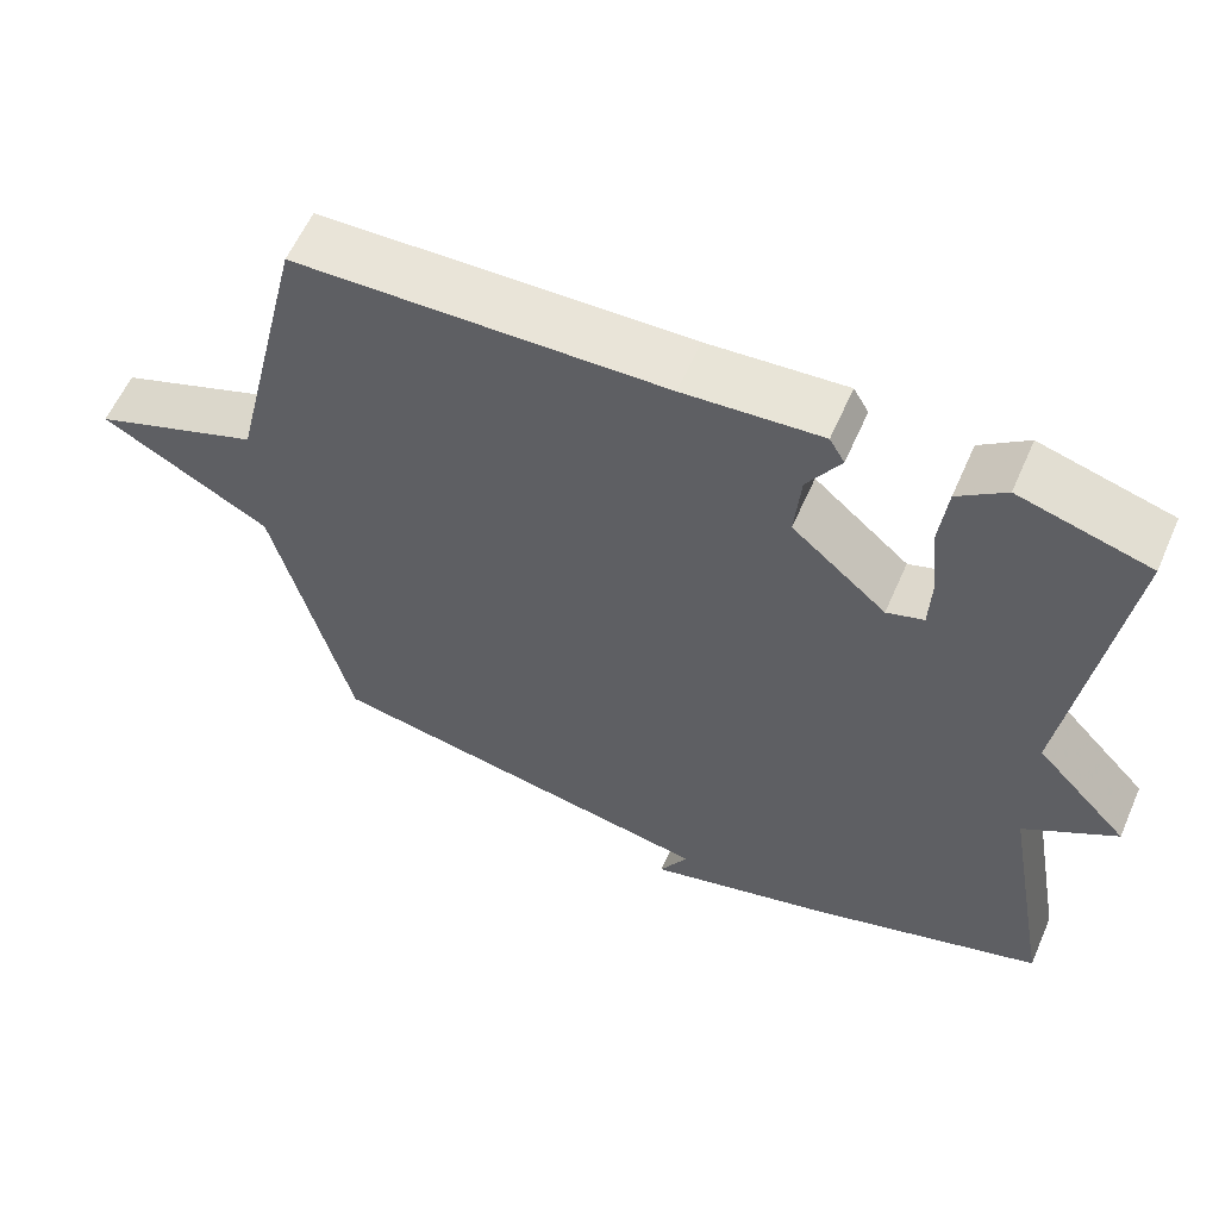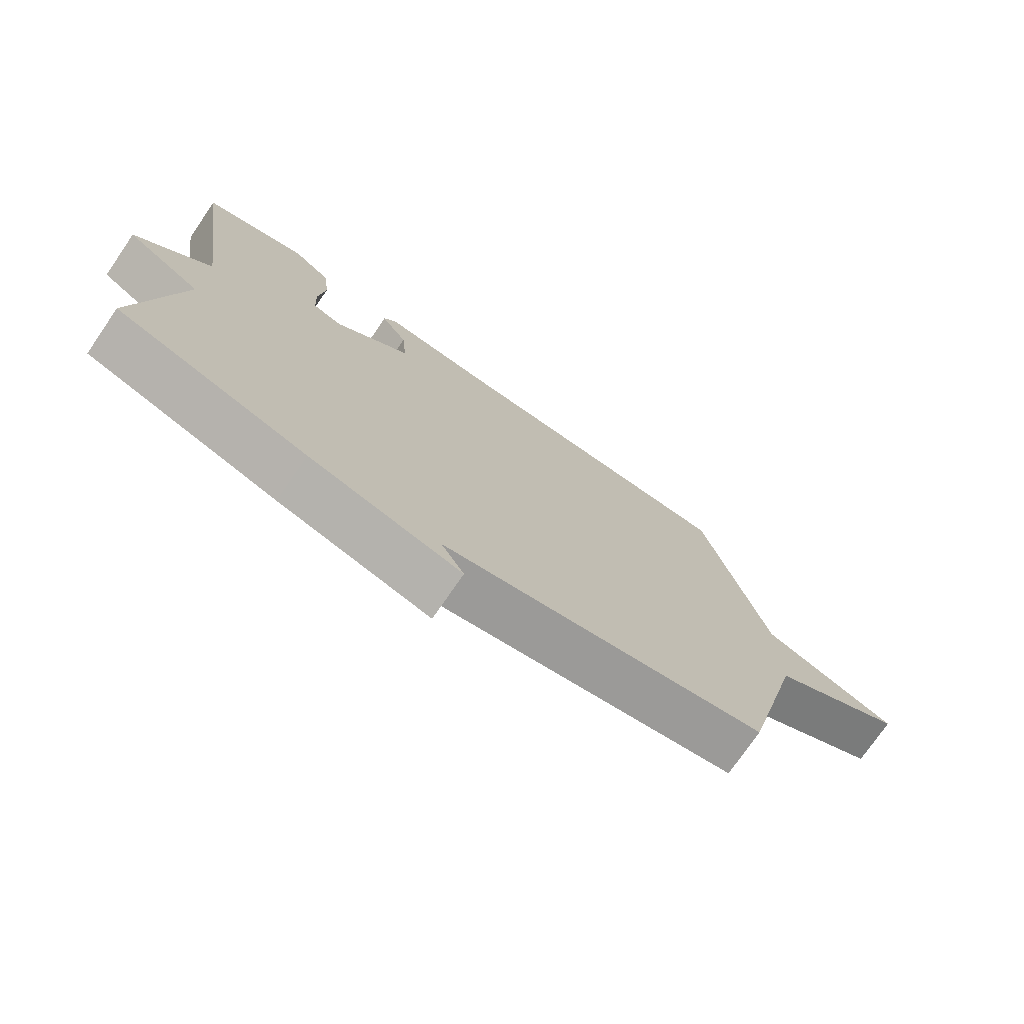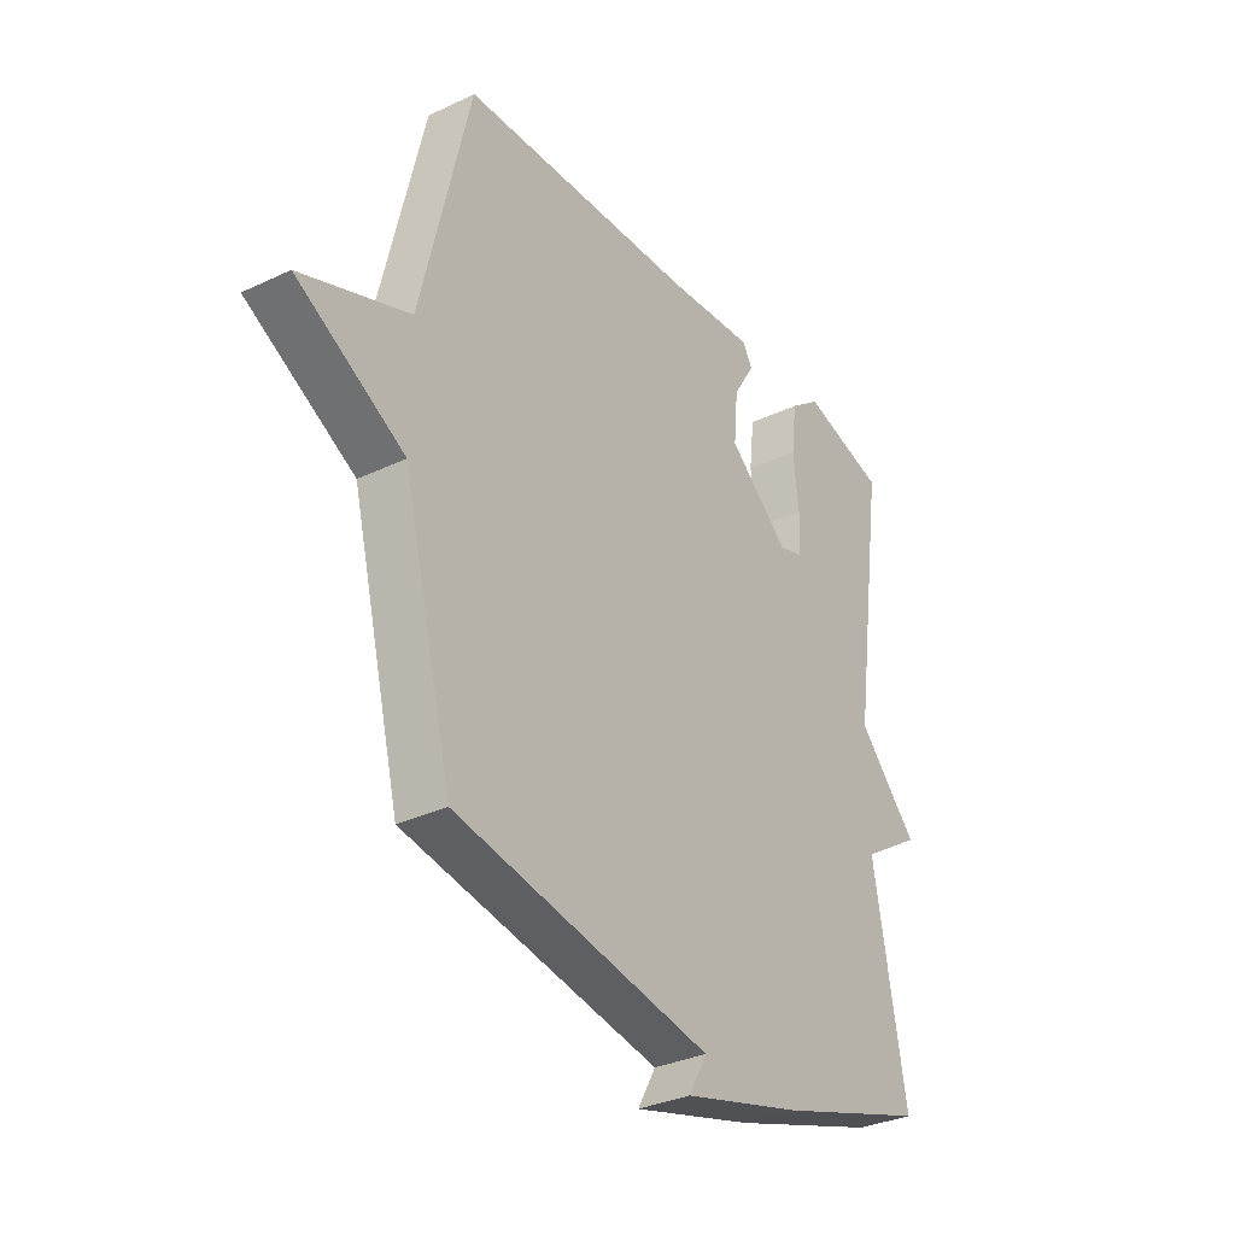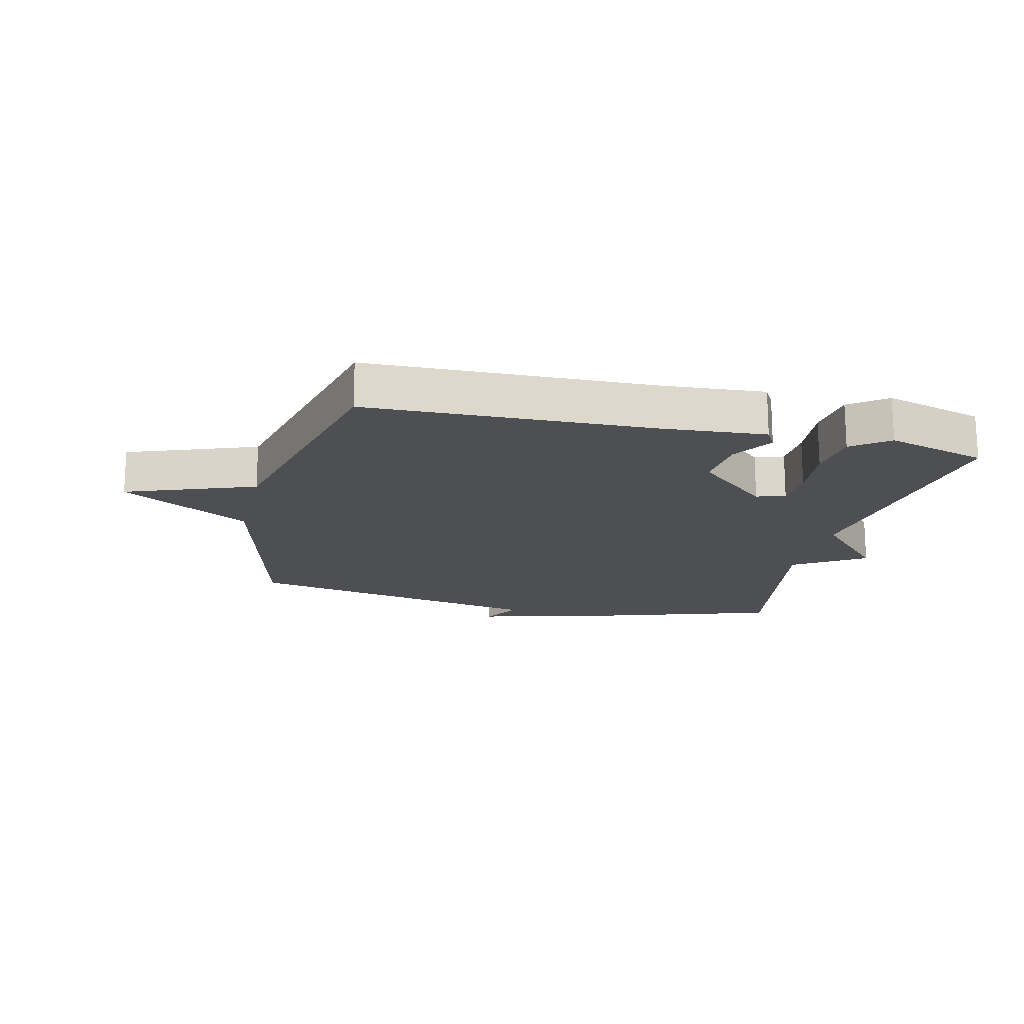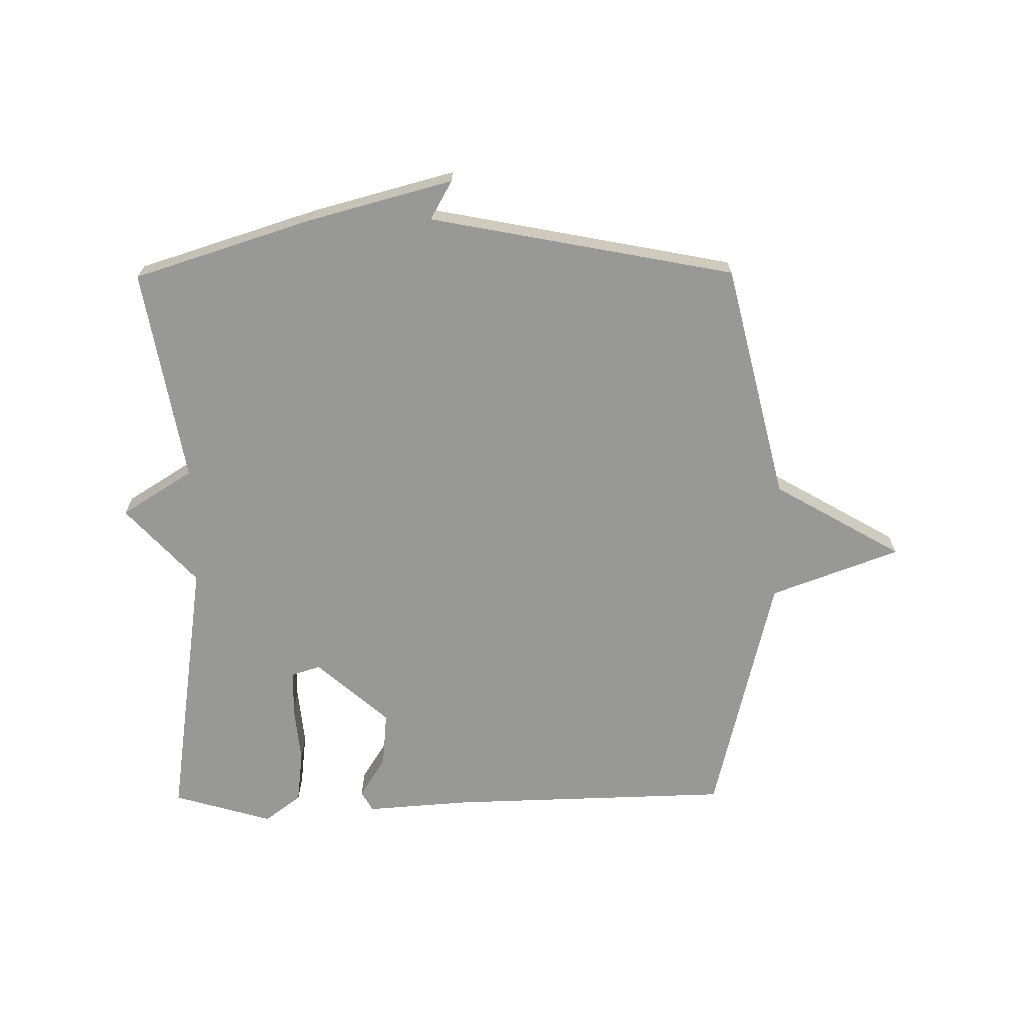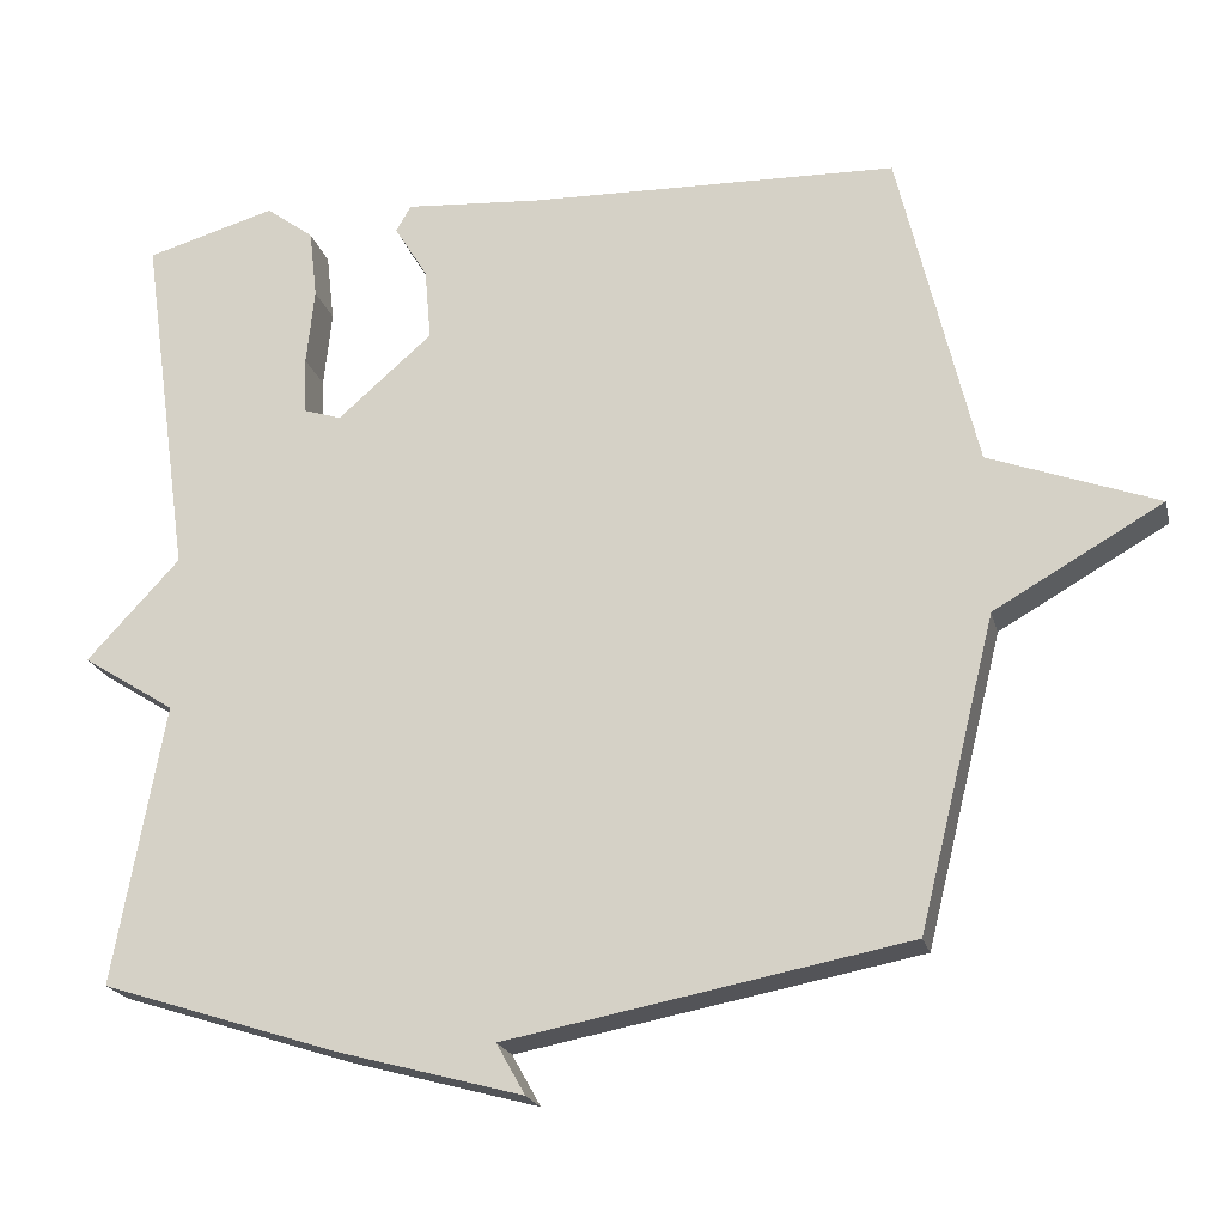
<metadata>
{"format":"obj","ext":"obj","renderer":"f3d","projection":"perspective","resolution":1024,"background":"white","views":[{"elev":59.4,"azim":23.6,"up":"+Z"},{"elev":-75.0,"azim":145.5,"up":"+Z"},{"elev":-32.4,"azim":-56.4,"up":"+Z"},{"elev":-17.5,"azim":-13.4,"up":"+Y"},{"elev":-68.4,"azim":-179.6,"up":"+Y"},{"elev":-20.7,"azim":-166.4,"up":"+Z"}]}
</metadata>
<code>
v -0.5 0.07 0.5
v -0.035 0.07 0.514
v 0.138 0.07 0.527
v 0.157 0.07 0.494
v 0.115 0.07 0.426
v 0.107 0.07 0.335
v 0.226 0.07 0.231
v 0.273 0.07 0.246
v 0.276 0.07 0.318
v 0.266 0.07 0.415
v 0.276 0.07 0.502
v 0.336 0.07 0.547
v 0.5 0.07 0.5
v 0.437 0.07 0.053
v 0.554 0.07 -0.073
v 0.437 0.07 -0.147
v 0.5 0.07 -0.5
v 0.204 0.07 -0.595
v -0.032 0.07 -0.659
v 0.004 0.07 -0.595
v -0.5 0.07 -0.5
v -0.597 0.07 -0.11
v -0.809 0.07 0.011
v -0.597 0.07 0.09
v -0.5 0 0.5
v -0.035 0 0.514
v 0.138 0 0.527
v 0.157 0 0.494
v 0.115 0 0.426
v 0.107 0 0.335
v 0.226 0 0.231
v 0.273 0 0.246
v 0.276 0 0.318
v 0.266 0 0.415
v 0.276 0 0.502
v 0.336 0 0.547
v 0.5 0 0.5
v 0.437 0 0.053
v 0.554 0 -0.073
v 0.437 0 -0.147
v 0.5 0 -0.5
v 0.204 0 -0.595
v -0.032 0 -0.659
v 0.004 0 -0.595
v -0.5 0 -0.5
v -0.597 0 -0.11
v -0.809 0 0.011
v -0.597 0 0.09
f 22 23 24
f 24 1 2
f 22 24 2
f 21 22 2
f 20 21 2
f 18 19 20
f 17 18 20
f 16 17 20
f 16 20 2
f 14 15 16
f 12 13 14
f 11 12 14
f 10 11 14
f 9 10 14
f 8 9 14 16
f 7 8 16
f 6 7 16
f 2 3 4 5
f 2 5 6
f 2 6 16
f 48 47 46
f 26 25 48
f 26 48 46
f 26 46 45
f 26 45 44
f 44 43 42
f 44 42 41
f 44 41 40
f 26 44 40
f 40 39 38
f 38 37 36
f 38 36 35
f 38 35 34
f 38 34 33
f 40 38 33 32
f 40 32 31
f 40 31 30
f 29 28 27 26
f 30 29 26
f 40 30 26
f 1 25 26 2
f 2 26 27 3
f 3 27 28 4
f 4 28 29 5
f 5 29 30 6
f 6 30 31 7
f 7 31 32 8
f 8 32 33 9
f 9 33 34 10
f 10 34 35 11
f 11 35 36 12
f 12 36 37 13
f 13 37 38 14
f 14 38 39 15
f 15 39 40 16
f 16 40 41 17
f 17 41 42 18
f 18 42 43 19
f 19 43 44 20
f 20 44 45 21
f 21 45 46 22
f 22 46 47 23
f 23 47 48 24
f 24 48 25 1

</code>
